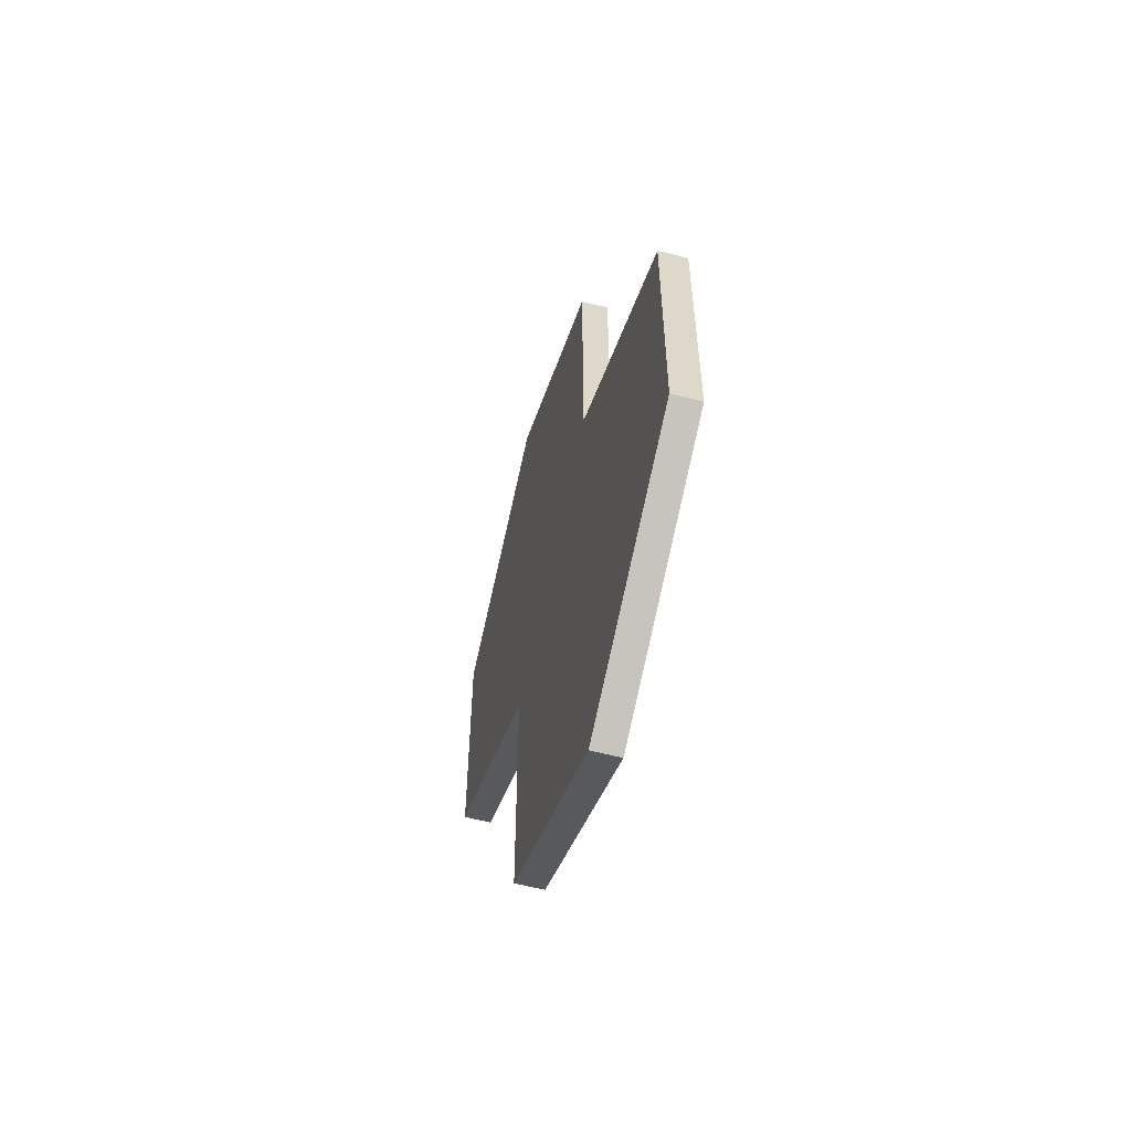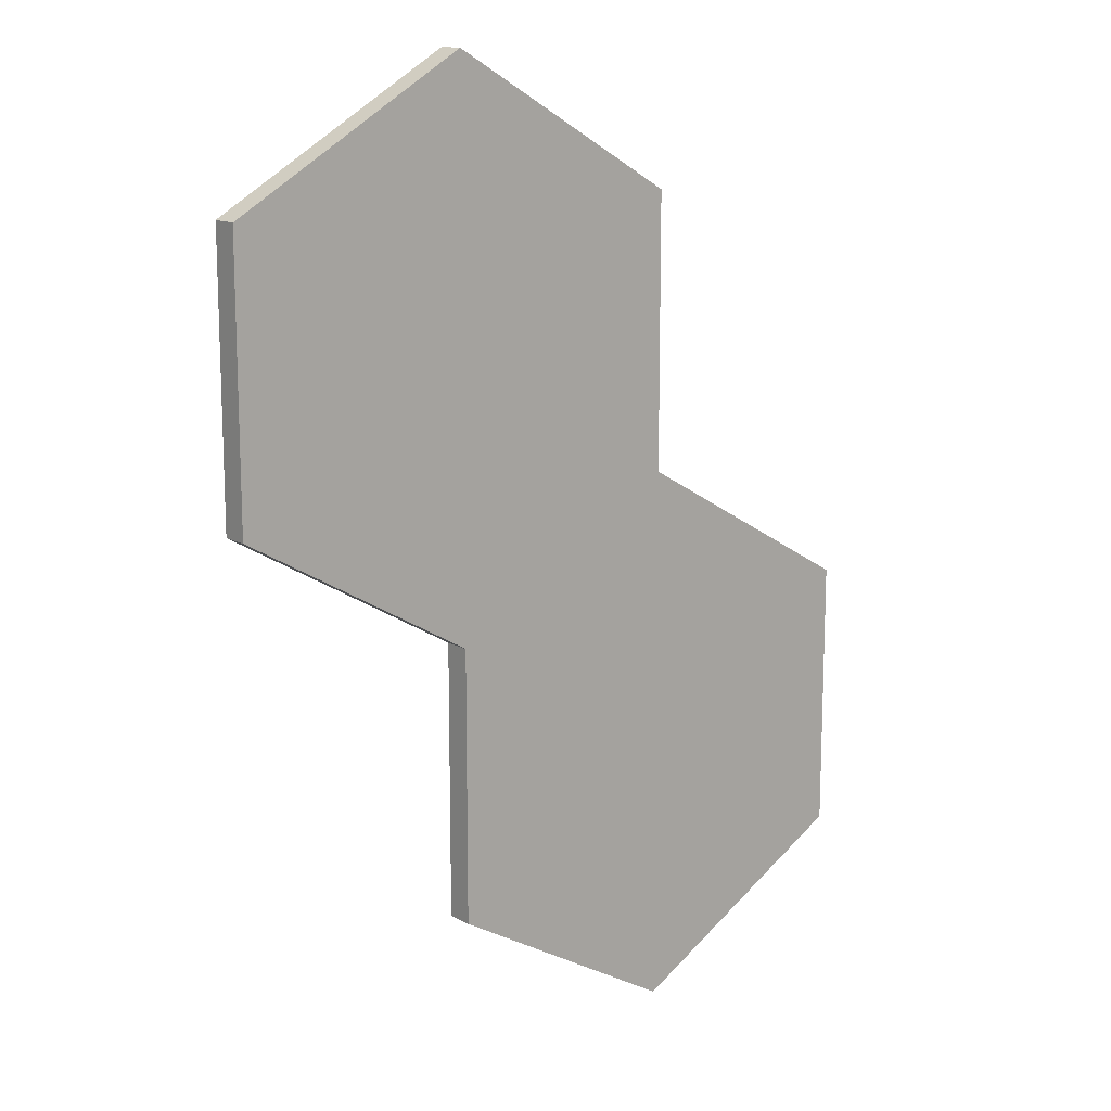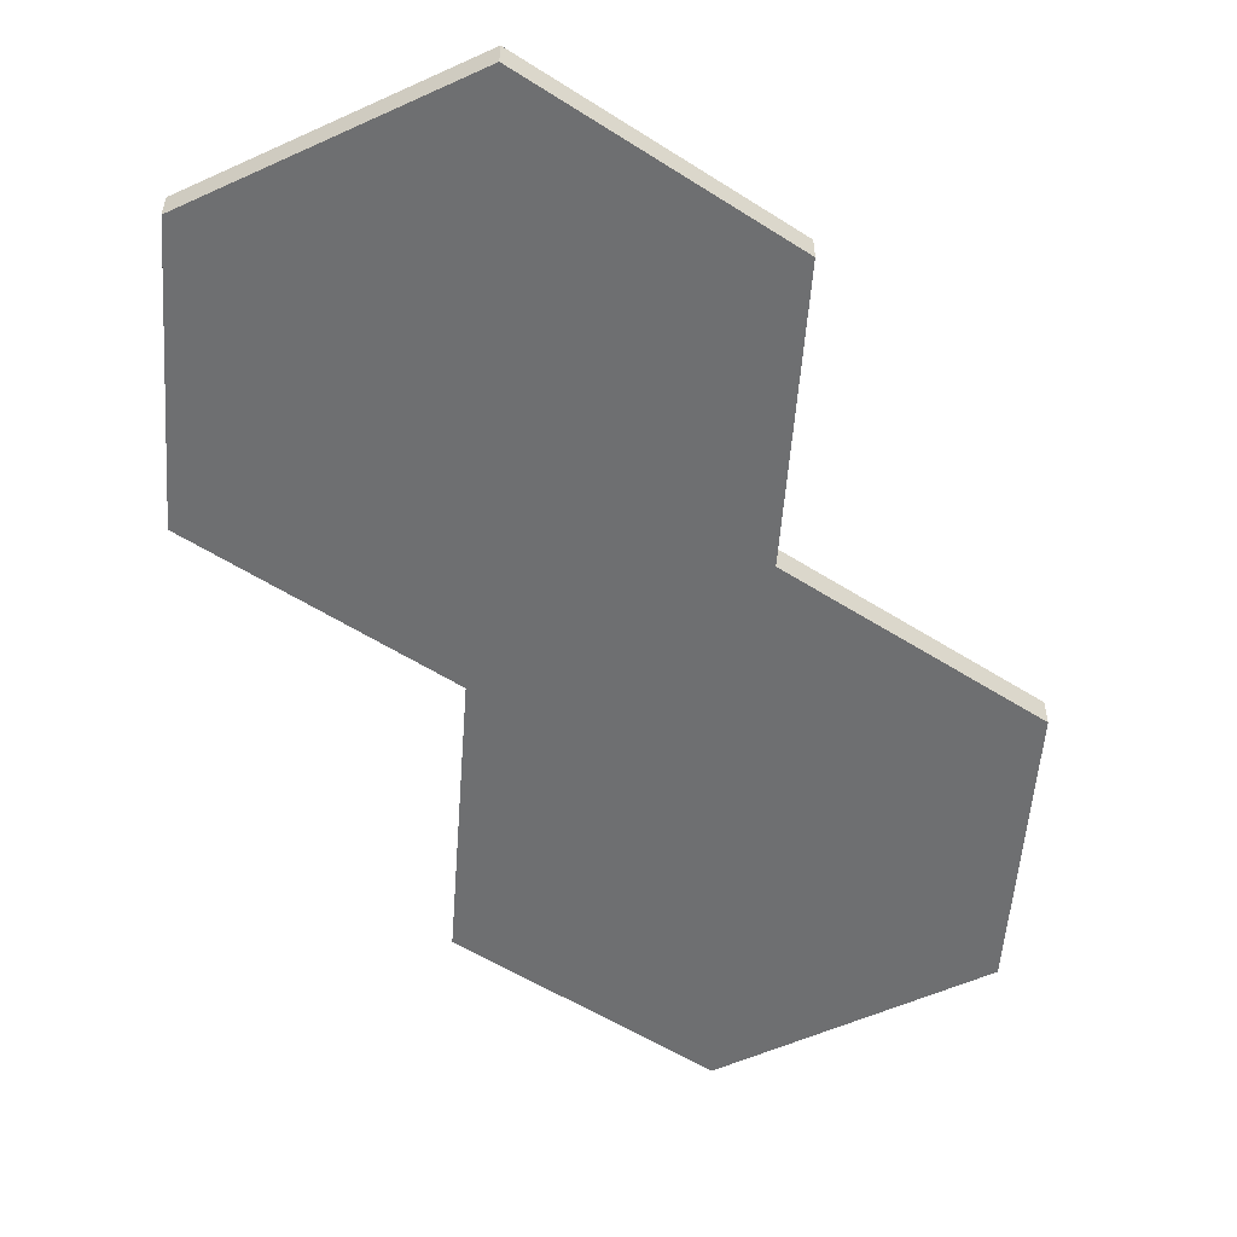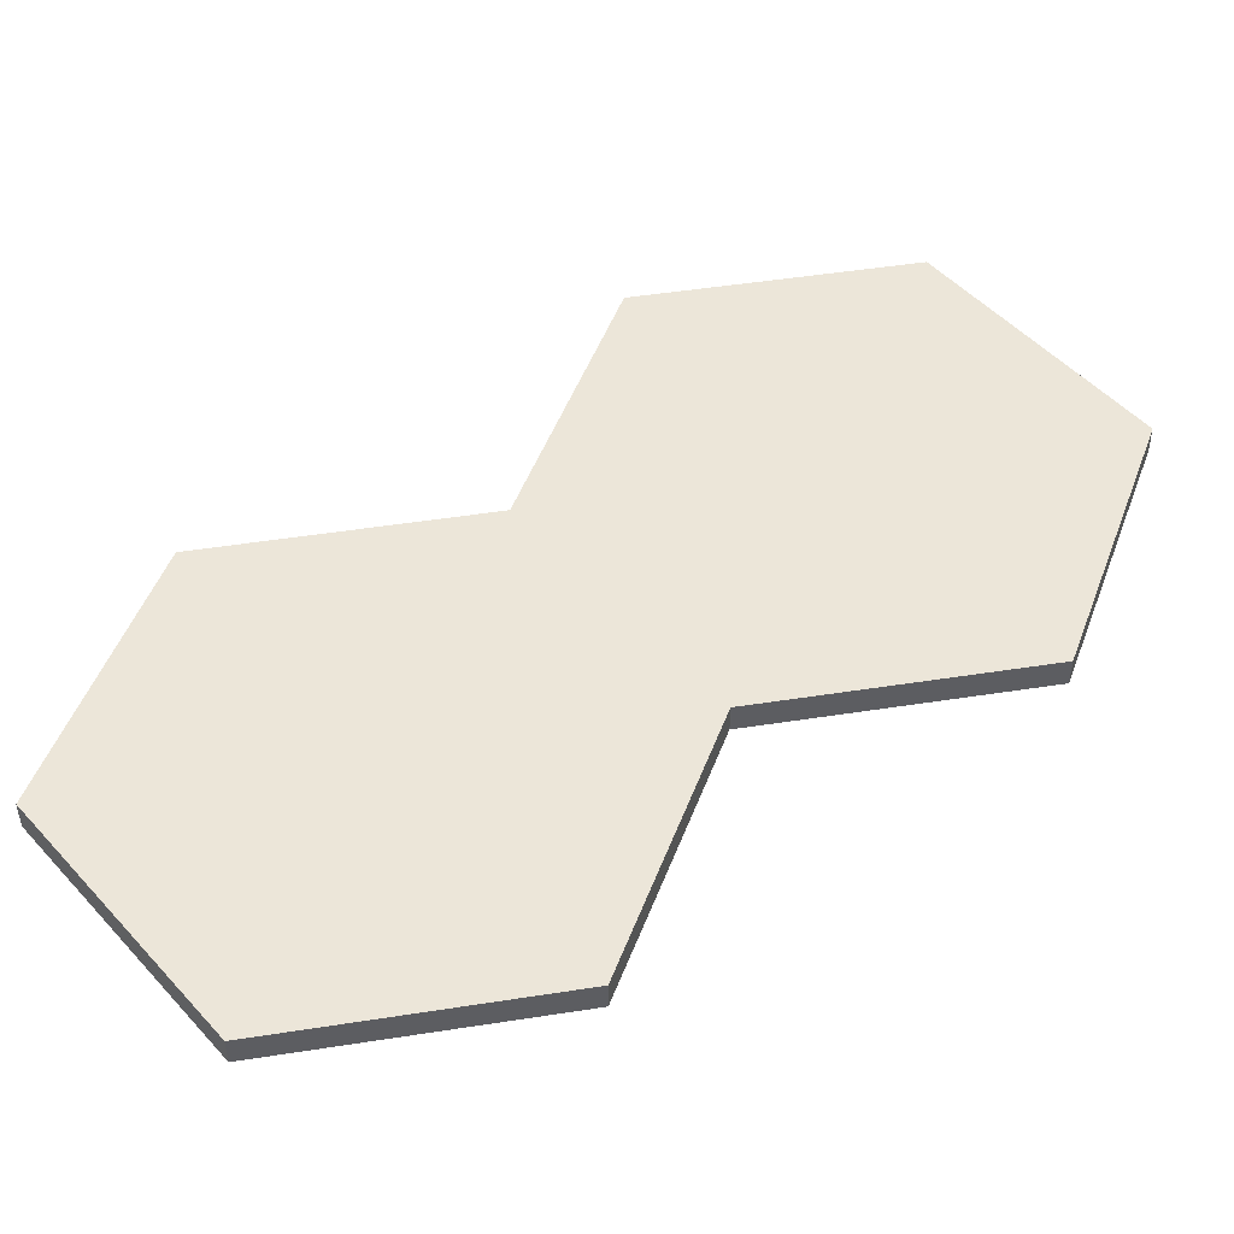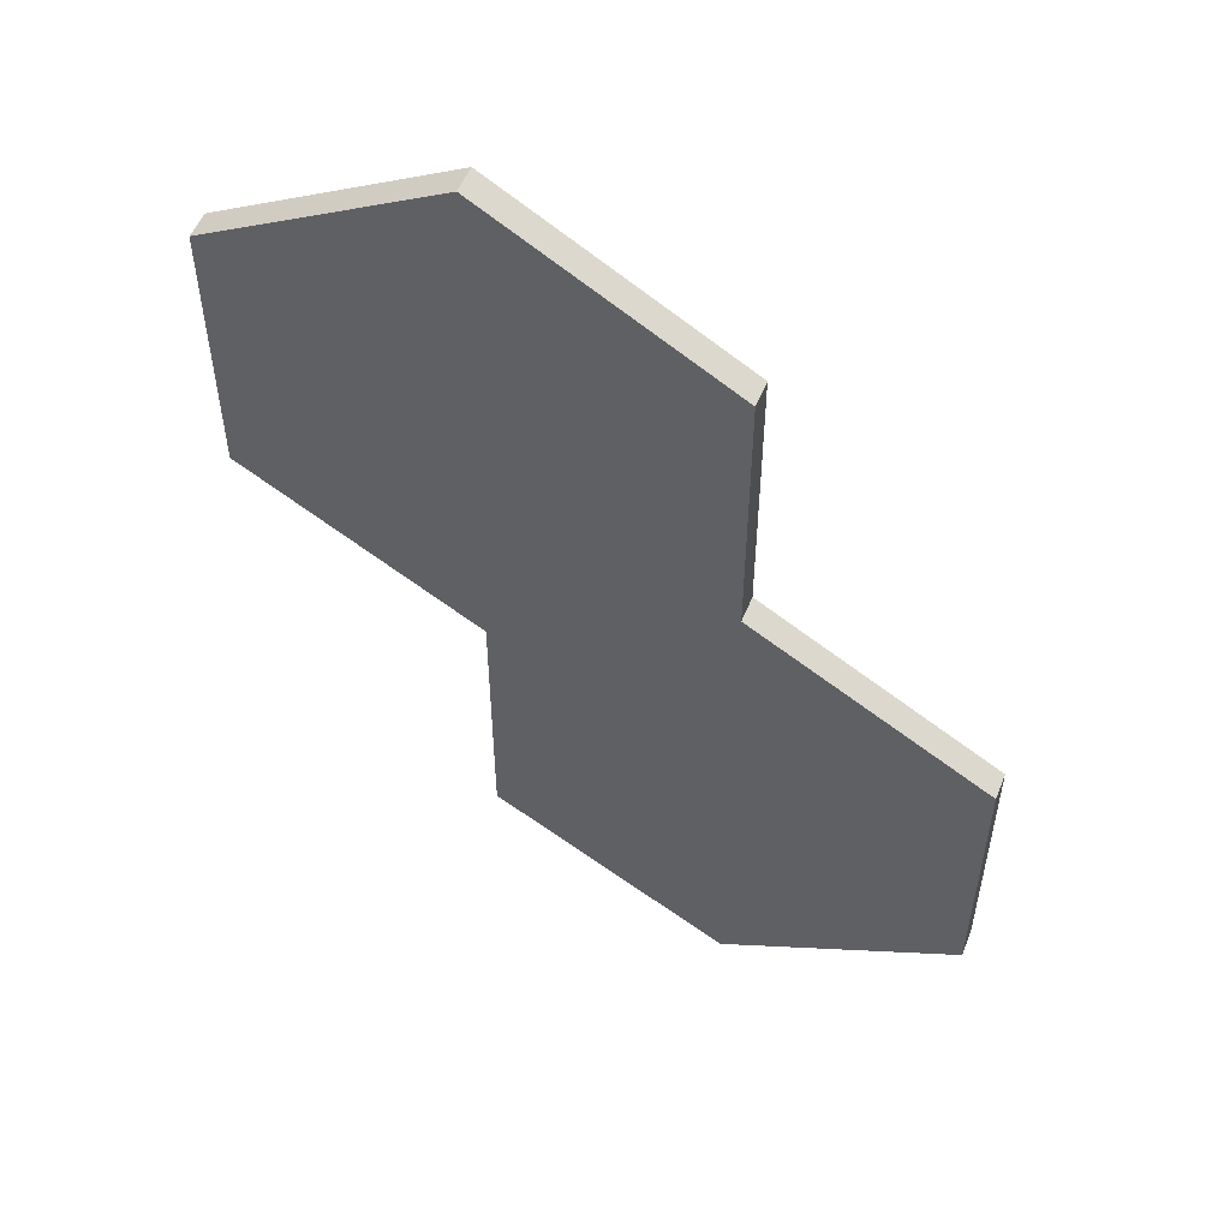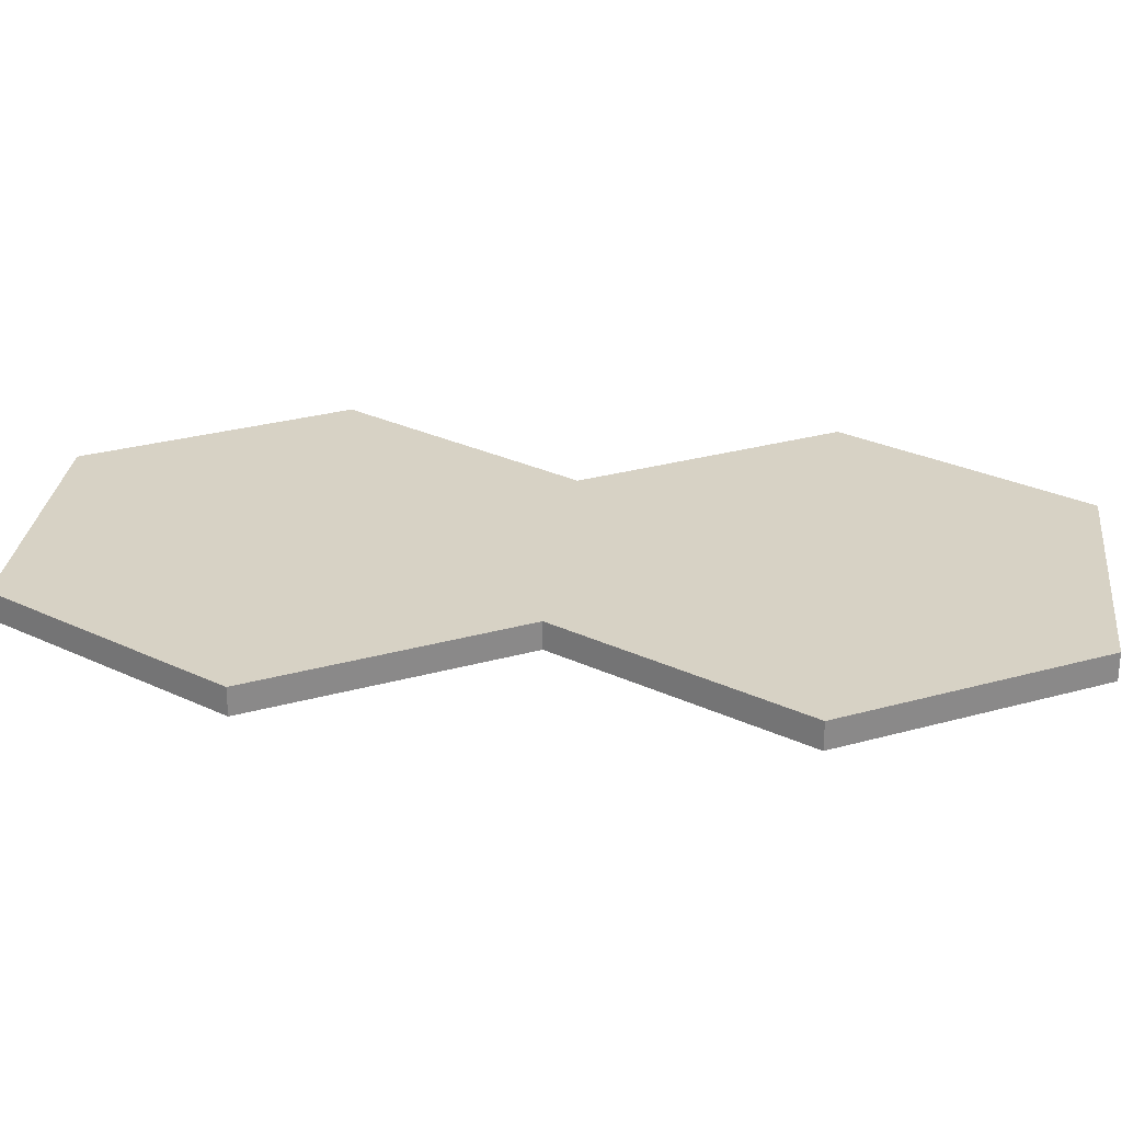
<metadata>
{"format":"obj","ext":"obj","renderer":"f3d","projection":"perspective","resolution":1024,"background":"white","views":[{"elev":-59.9,"azim":75.2,"up":"+Z"},{"elev":13.9,"azim":-39.1,"up":"+Z"},{"elev":-54.5,"azim":175.8,"up":"+Y"},{"elev":48.7,"azim":20.1,"up":"+Y"},{"elev":53.9,"azim":21.8,"up":"+Z"},{"elev":27.2,"azim":66.4,"up":"+Y"}]}
</metadata>
<code>
o Cylinder
v 0 -0.04955 0.2268
v 0 0.04955 0.2268
v 0.866 -0.04955 0.7268
v 0.866 0.04955 0.7268
v 0.866 -0.04955 1.727
v 0.866 0.04955 1.727
v -0 -0.04955 2.227
v -0 0.04955 2.227
v -0.866 -0.04955 1.727
v -0.866 0.04955 1.727
v -0.866 -0.04955 0.7268
v -0.866 0.04955 0.7268
f 2 3 1
f 4 5 3
f 6 7 5
f 8 9 7
f 2 10 6
f 10 11 9
f 12 1 11
f 9 11 3
f 2 4 3
f 4 6 5
f 6 8 7
f 8 10 9
f 6 4 2
f 2 12 10
f 10 8 6
f 10 12 11
f 12 2 1
f 11 1 3
f 3 5 7
f 7 9 3
o Cylinder.001
v 0.866 -0.04955 -1.273
v 0.866 0.04955 -1.273
v 1.732 -0.04955 -0.7732
v 1.732 0.04955 -0.7732
v 1.732 -0.04955 0.2268
v 1.732 0.04955 0.2268
v 0.866 -0.04955 0.7268
v 0.866 0.04955 0.7268
v 0 -0.04955 0.2268
v 0 0.04955 0.2268
v 0 -0.04955 -0.7732
v 0 0.04955 -0.7732
f 14 15 13
f 16 17 15
f 18 19 17
f 20 21 19
f 14 22 18
f 22 23 21
f 24 13 23
f 21 23 15
f 14 16 15
f 16 18 17
f 18 20 19
f 20 22 21
f 18 16 14
f 14 24 22
f 22 20 18
f 22 24 23
f 24 14 13
f 23 13 15
f 15 17 19
f 19 21 15

</code>
